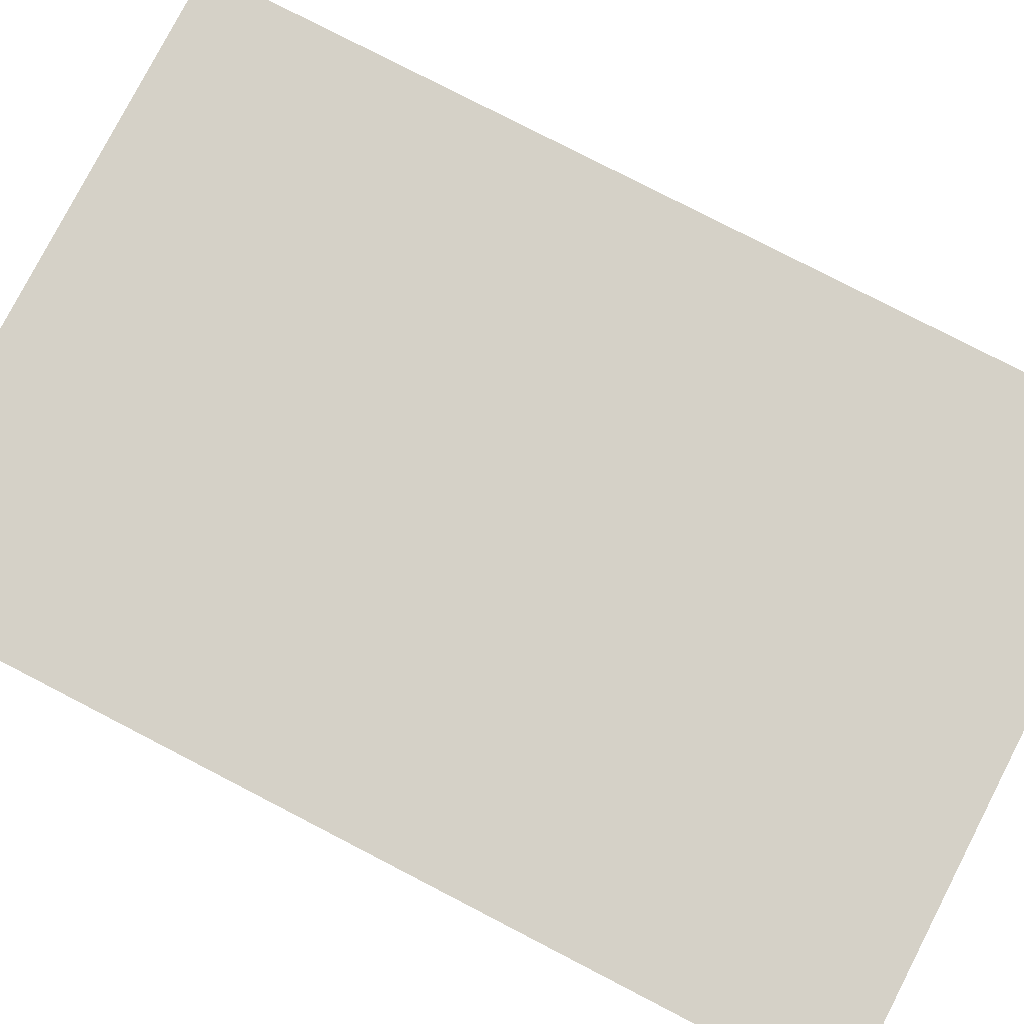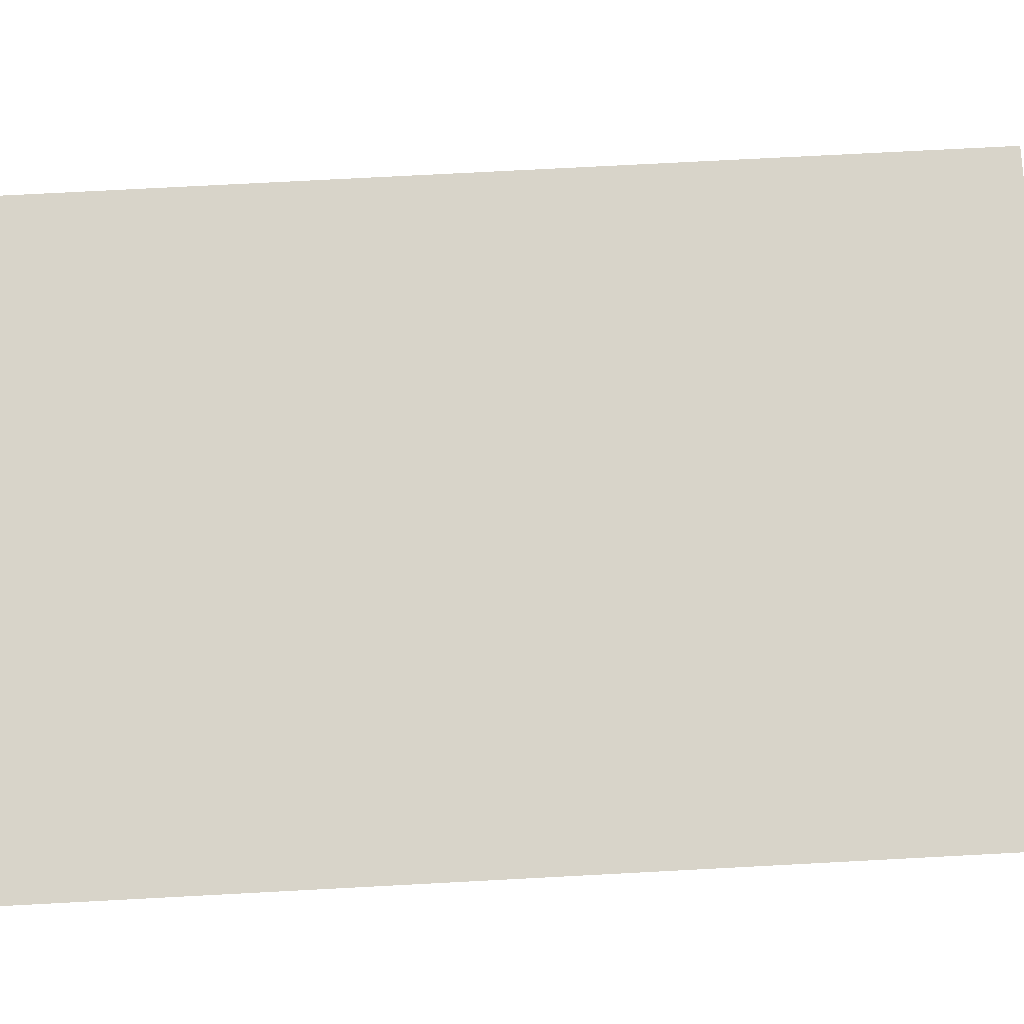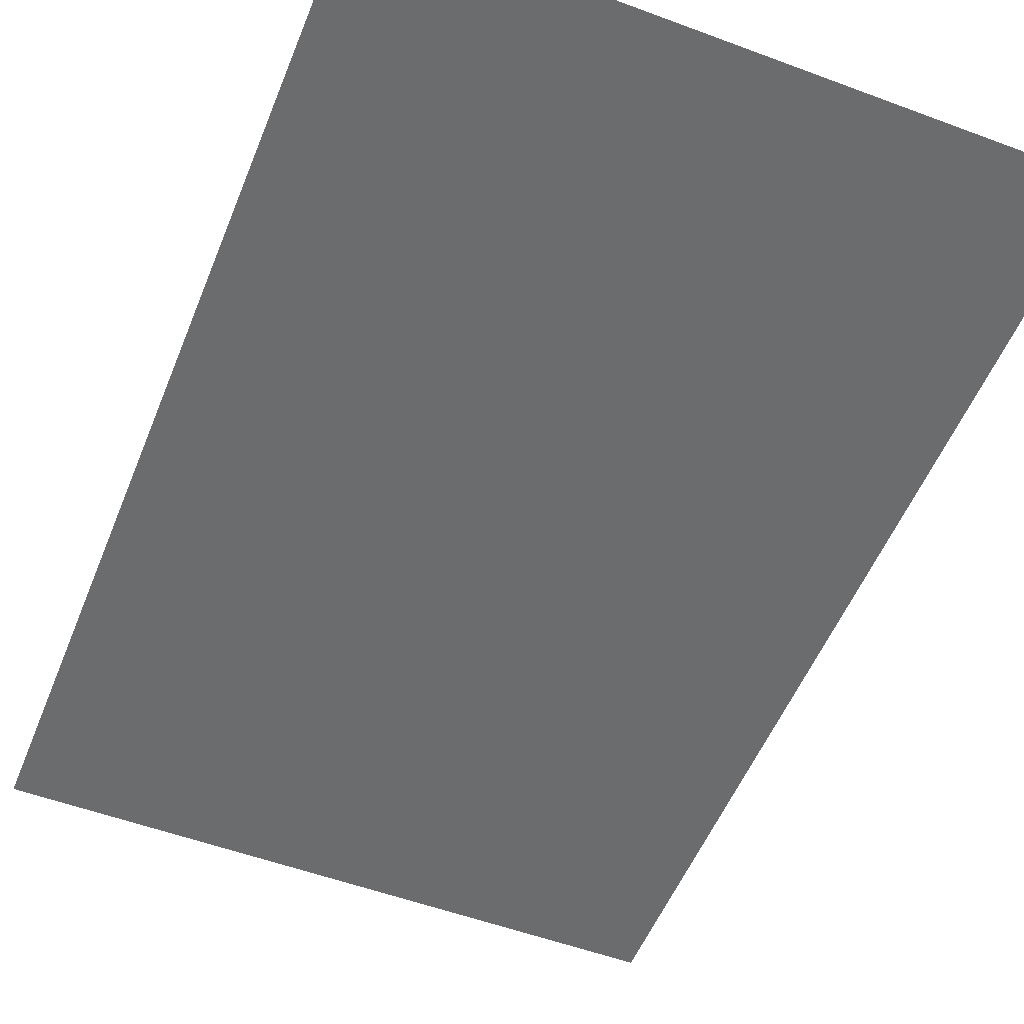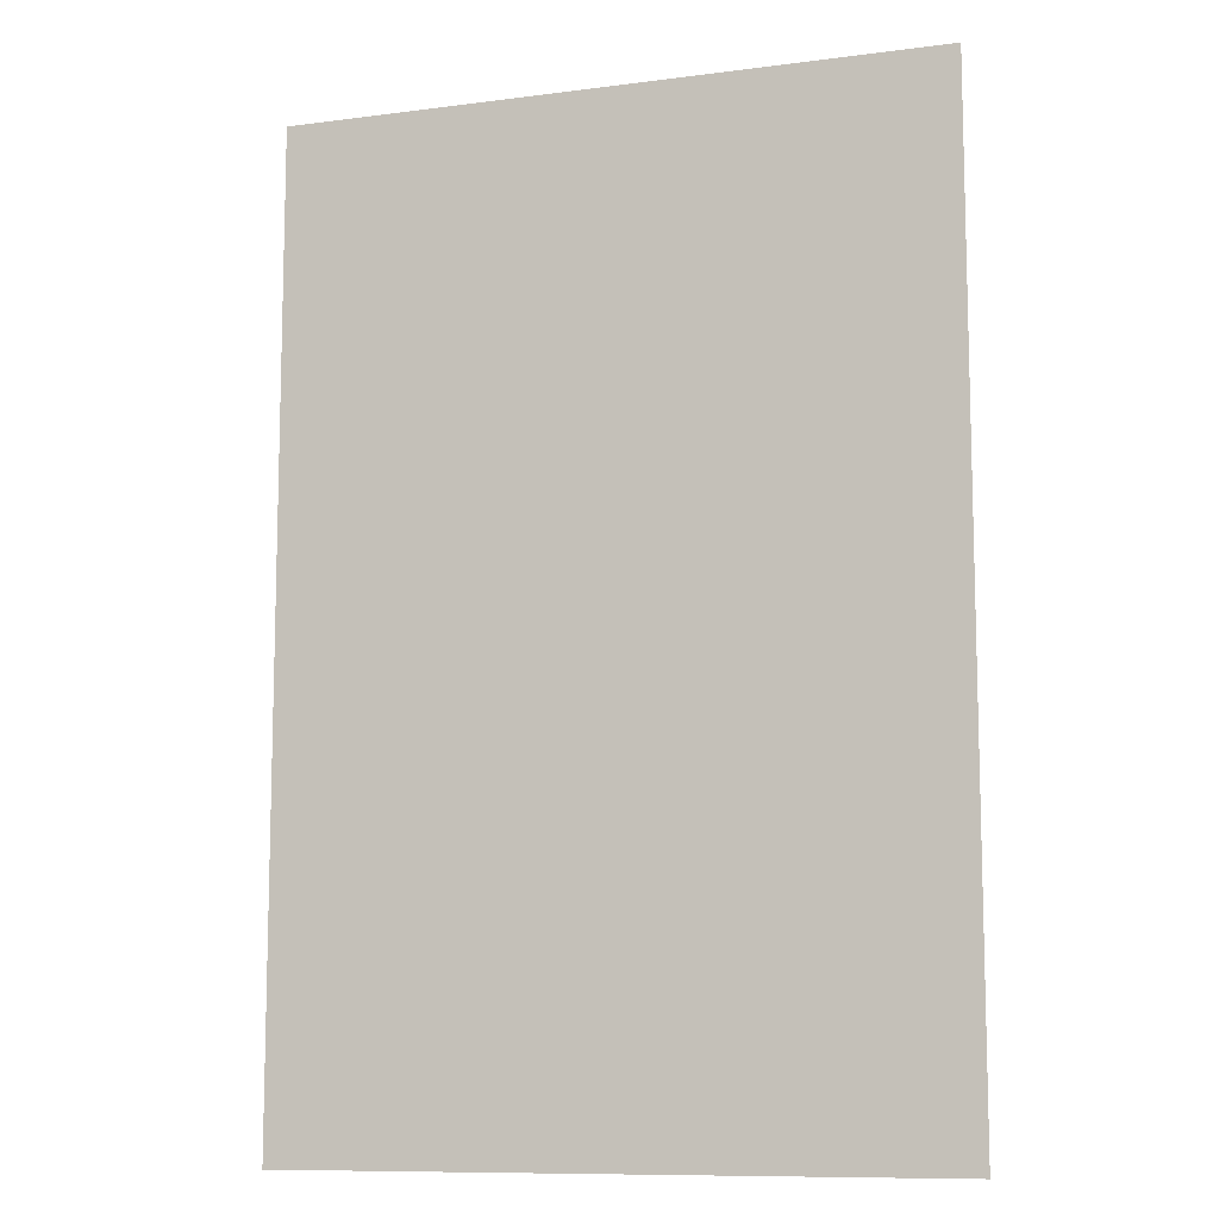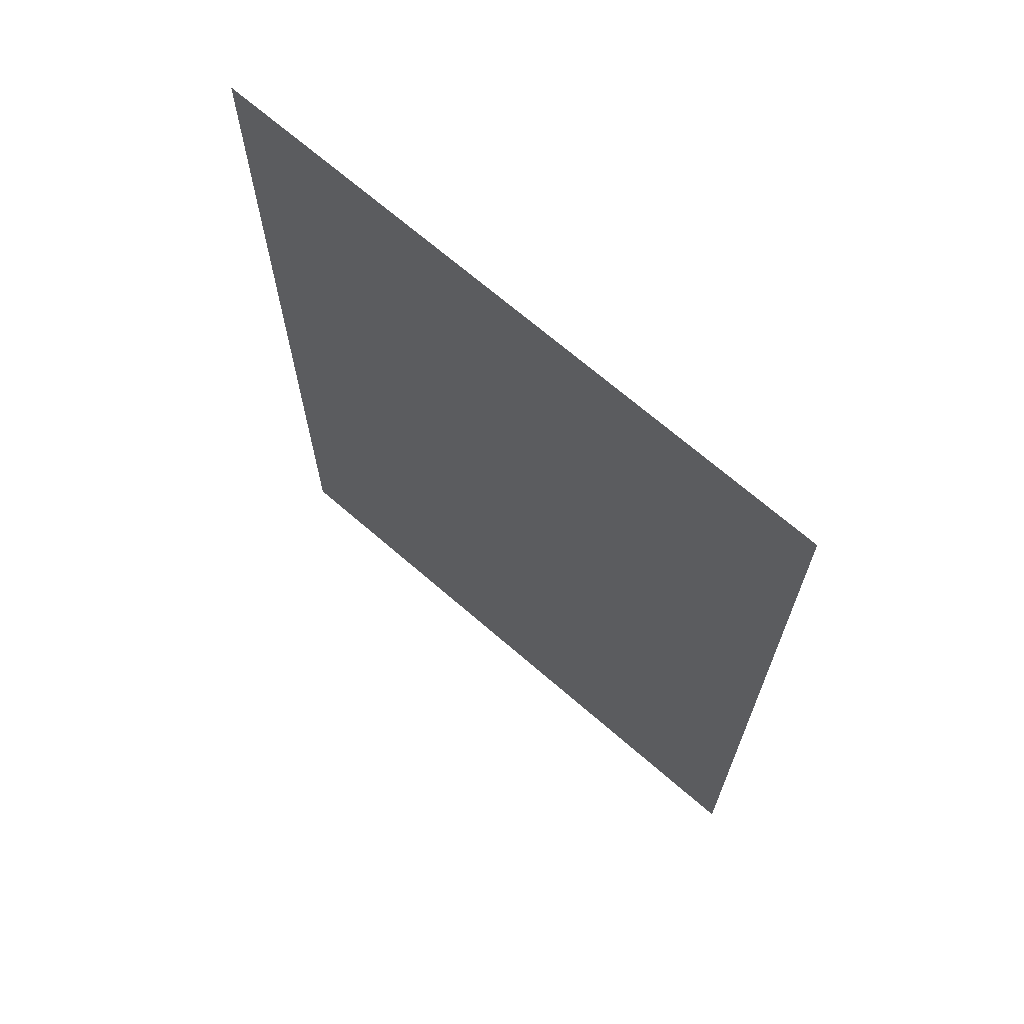
<metadata>
{"format":"obj","ext":"obj","renderer":"f3d","projection":"perspective","resolution":1024,"background":"white","views":[{"elev":79.2,"azim":-62.7,"up":"+Y"},{"elev":75.3,"azim":87.0,"up":"+Y"},{"elev":-53.6,"azim":158.3,"up":"+Y"},{"elev":-10.2,"azim":-161.7,"up":"+Z"},{"elev":69.3,"azim":40.9,"up":"+Z"}]}
</metadata>
<code>
g White_House_R_glass_01
v 1 0 1.5
v -1 0 1.5
v -1 0 -1.5
v 1 0 -1.5
g White_House_R_glass_01_0
f 3 2 1
f 4 3 1

</code>
